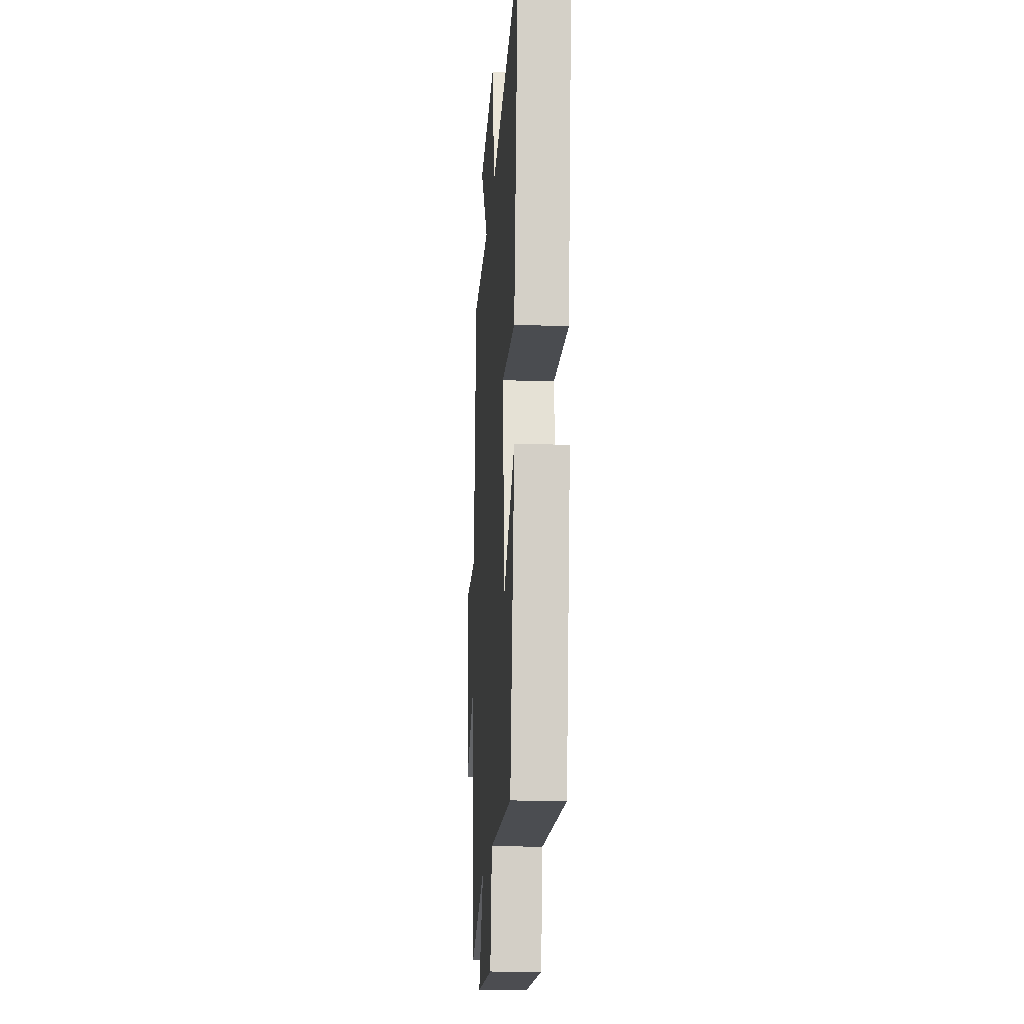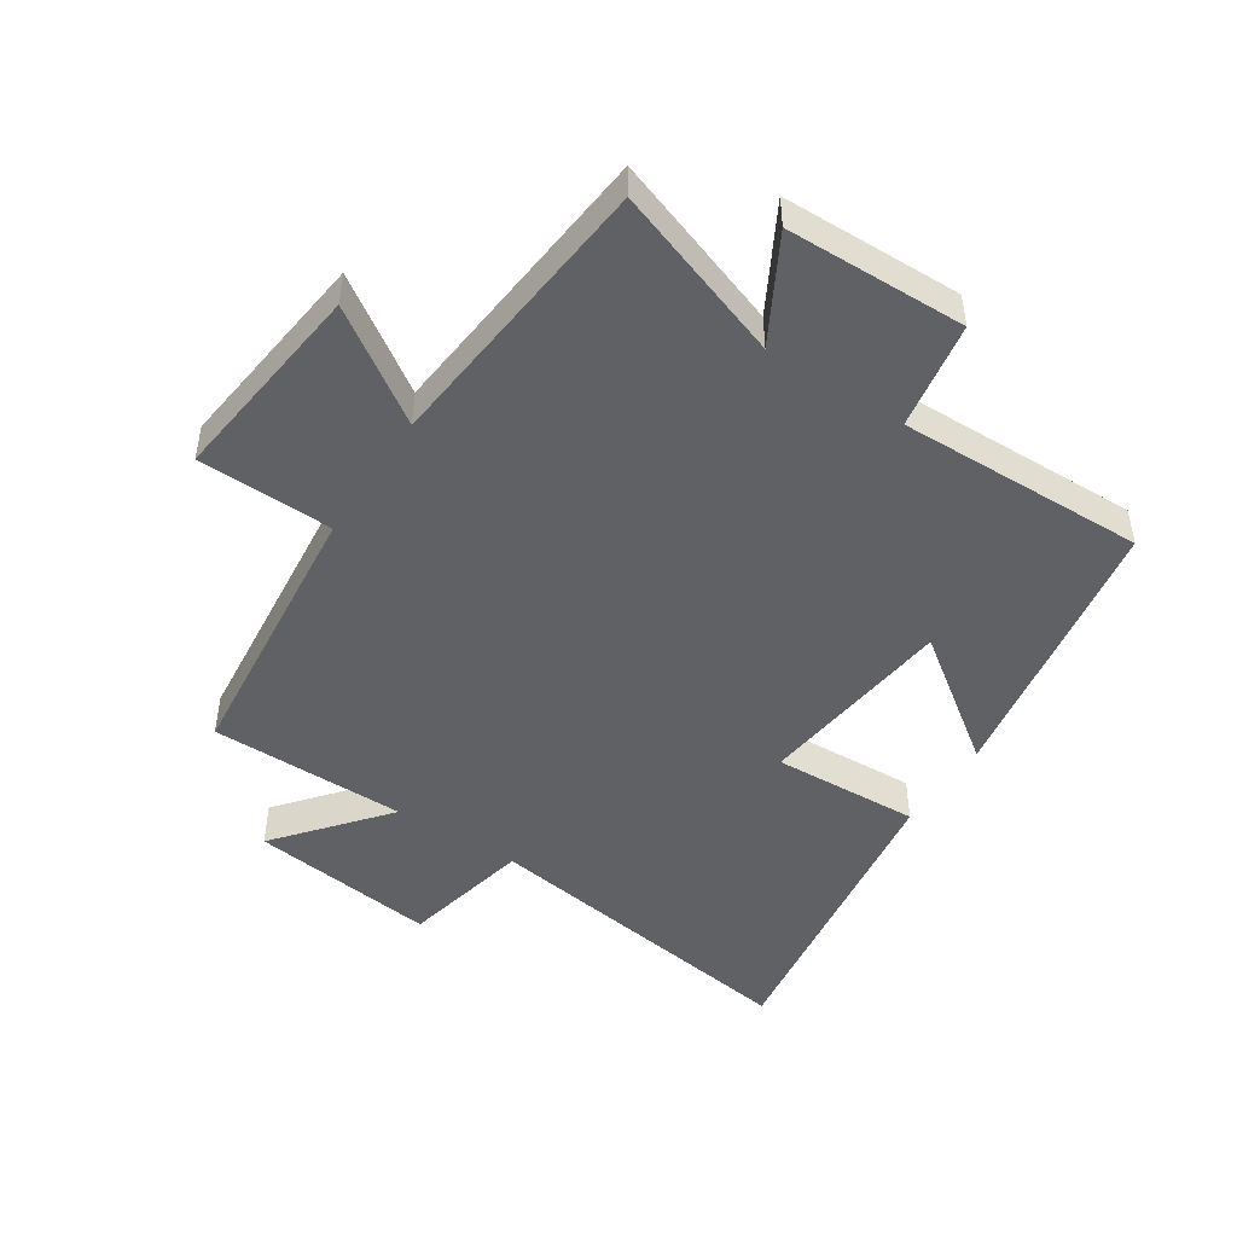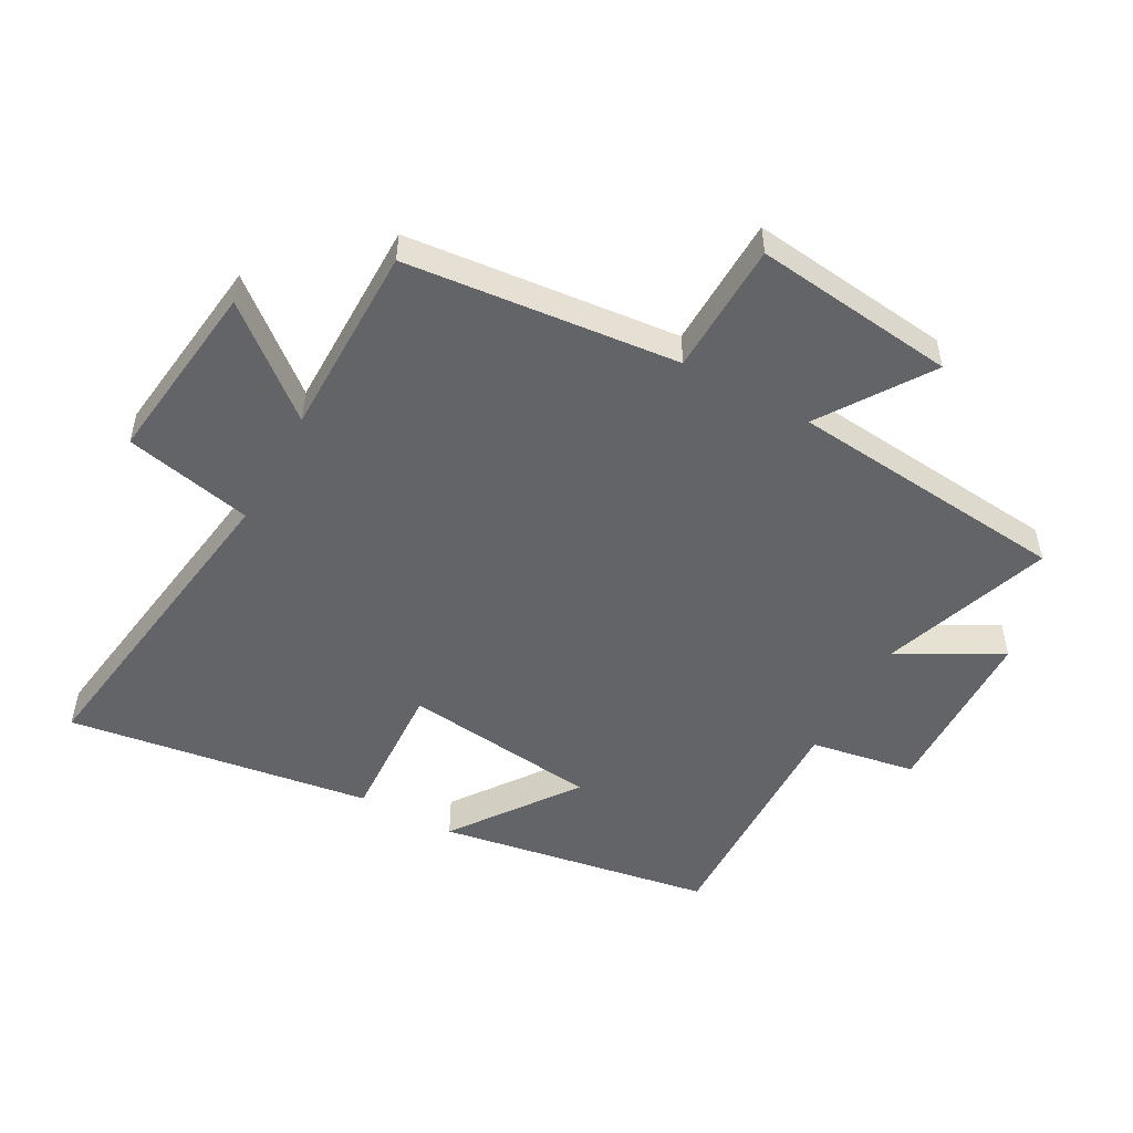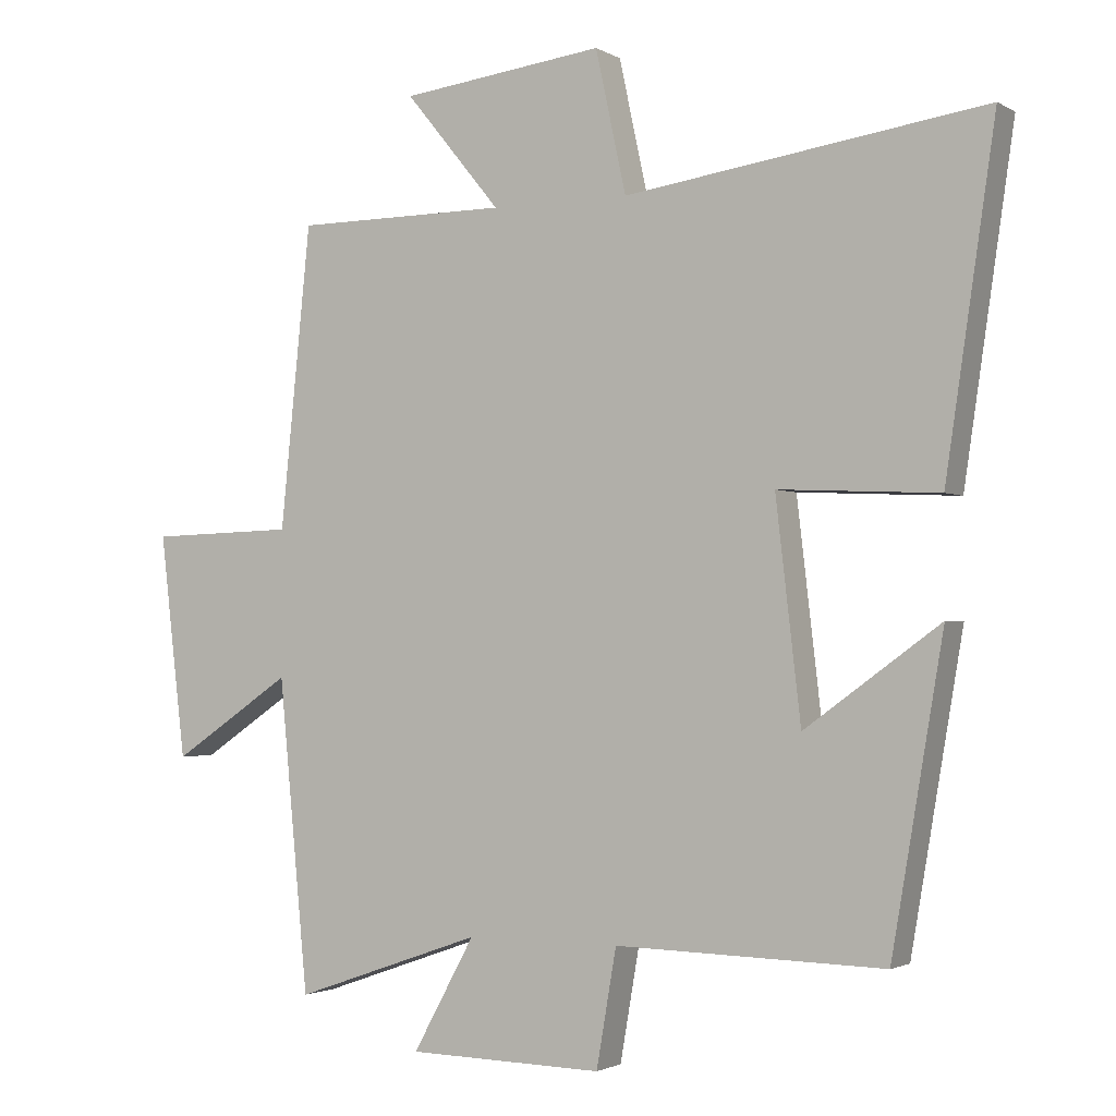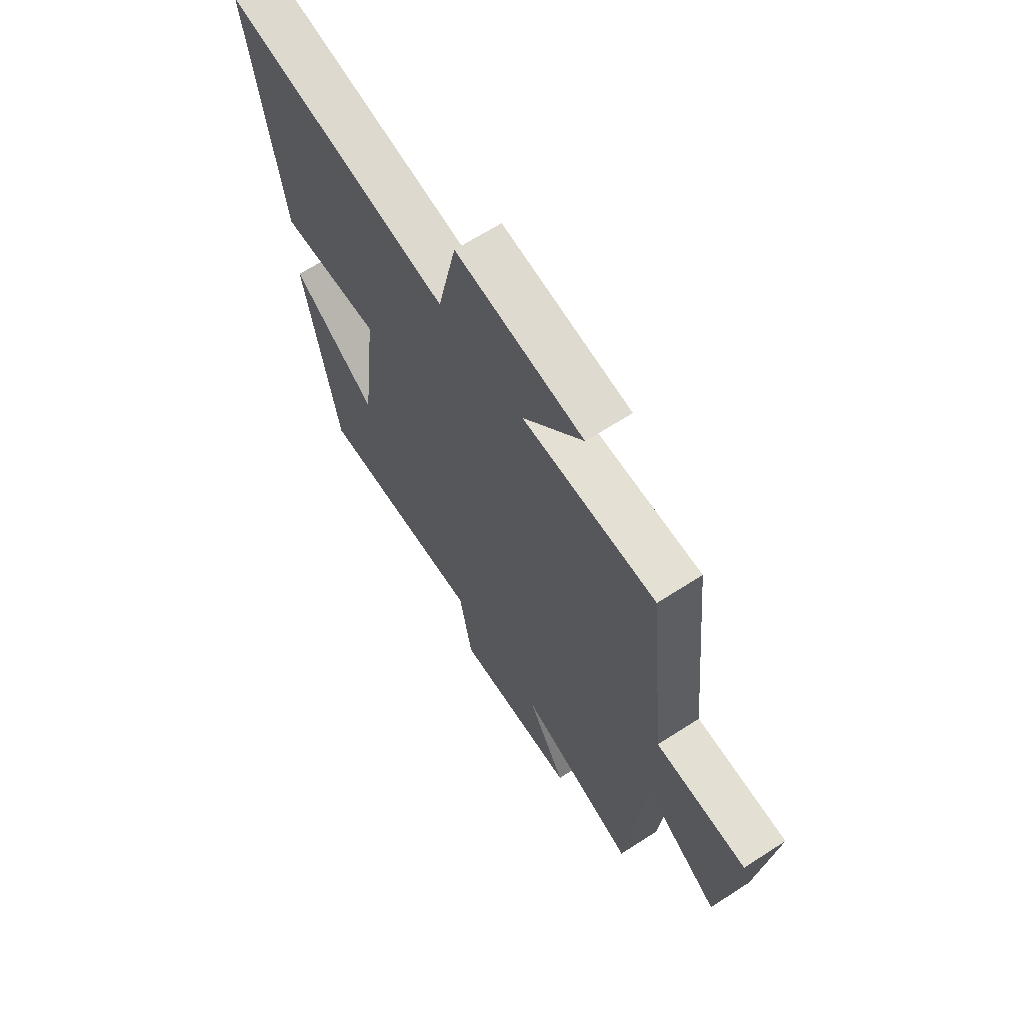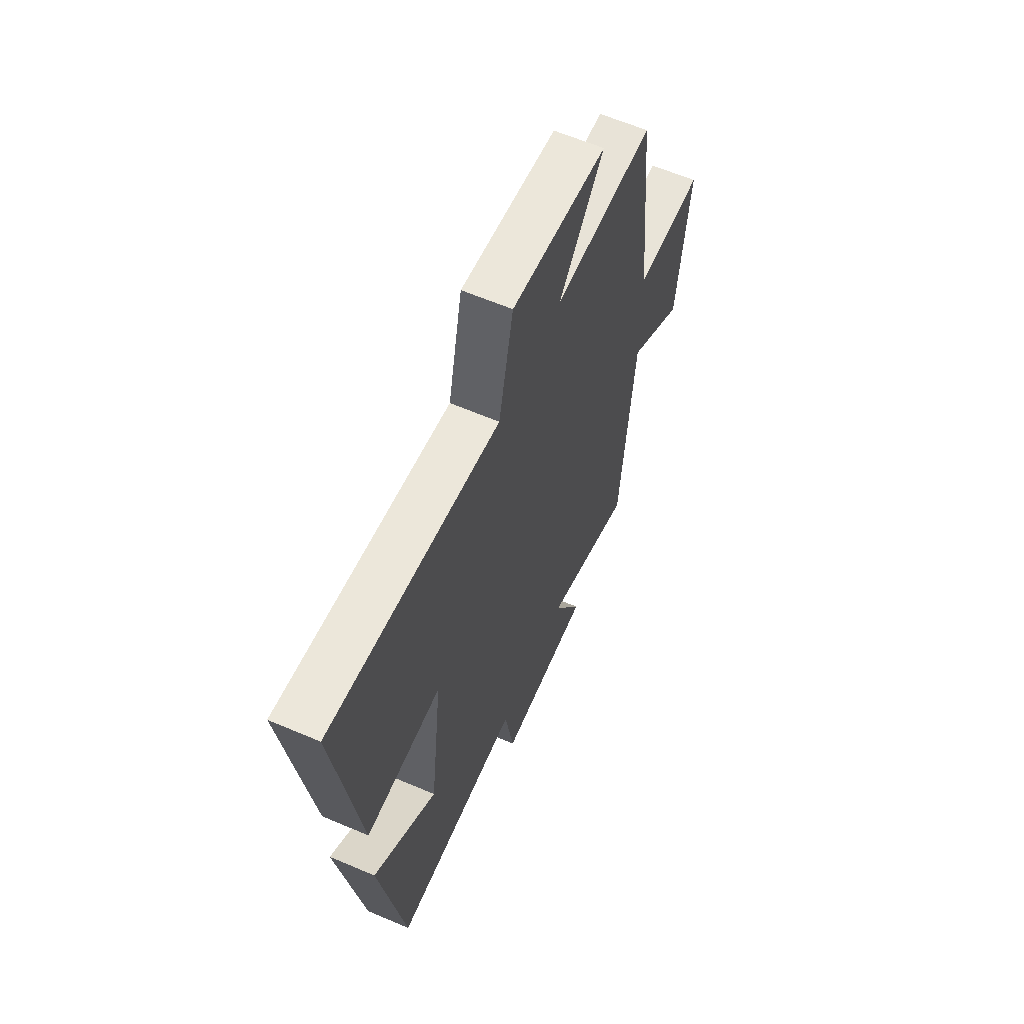
<metadata>
{"format":"obj","ext":"obj","renderer":"f3d","projection":"perspective","resolution":1024,"background":"white","views":[{"elev":-17.4,"azim":-93.8,"up":"+Z"},{"elev":-47.6,"azim":146.8,"up":"+Y"},{"elev":-51.2,"azim":61.2,"up":"+Y"},{"elev":-2.0,"azim":-151.5,"up":"+Z"},{"elev":65.6,"azim":57.0,"up":"+Z"},{"elev":61.9,"azim":-66.5,"up":"+Z"}]}
</metadata>
<code>
v -0.572 0.07 0.575
v -0.052 0.07 0.5
v -0.008 0.07 0.704
v 0.286 0.07 0.668
v 0.148 0.07 0.5
v 0.456 0.07 0.499
v 0.5 0.07 0.065
v 0.711 0.07 0.059
v 0.673 0.07 -0.263
v 0.5 0.07 -0.147
v 0.457 0.07 -0.595
v 0.185 0.07 -0.5
v 0.274 0.07 -0.662
v -0.008 0.07 -0.668
v -0.037 0.07 -0.5
v -0.425 0.07 -0.509
v -0.5 0.07 -0.071
v -0.305 0.07 -0.212
v -0.269 0.07 0.1
v -0.5 0.07 0.089
v -0.572 0 0.575
v -0.052 0 0.5
v -0.008 0 0.704
v 0.286 0 0.668
v 0.148 0 0.5
v 0.456 0 0.499
v 0.5 0 0.065
v 0.711 0 0.059
v 0.673 0 -0.263
v 0.5 0 -0.147
v 0.457 0 -0.595
v 0.185 0 -0.5
v 0.274 0 -0.662
v -0.008 0 -0.668
v -0.037 0 -0.5
v -0.425 0 -0.509
v -0.5 0 -0.071
v -0.305 0 -0.212
v -0.269 0 0.1
v -0.5 0 0.089
f 19 20 1 2
f 18 19 2
f 15 16 17 18
f 15 18 2
f 12 13 14 15
f 12 15 2 3
f 10 11 12 3
f 7 8 9 10
f 5 6 7 10
f 5 10 3
f 3 4 5
f 22 21 40 39
f 22 39 38
f 38 37 36 35
f 22 38 35
f 35 34 33 32
f 23 22 35 32
f 23 32 31 30
f 30 29 28 27
f 30 27 26 25
f 23 30 25
f 25 24 23
f 1 21 22 2
f 2 22 23 3
f 3 23 24 4
f 4 24 25 5
f 5 25 26 6
f 6 26 27 7
f 7 27 28 8
f 8 28 29 9
f 9 29 30 10
f 10 30 31 11
f 11 31 32 12
f 12 32 33 13
f 13 33 34 14
f 14 34 35 15
f 15 35 36 16
f 16 36 37 17
f 17 37 38 18
f 18 38 39 19
f 19 39 40 20
f 20 40 21 1

</code>
